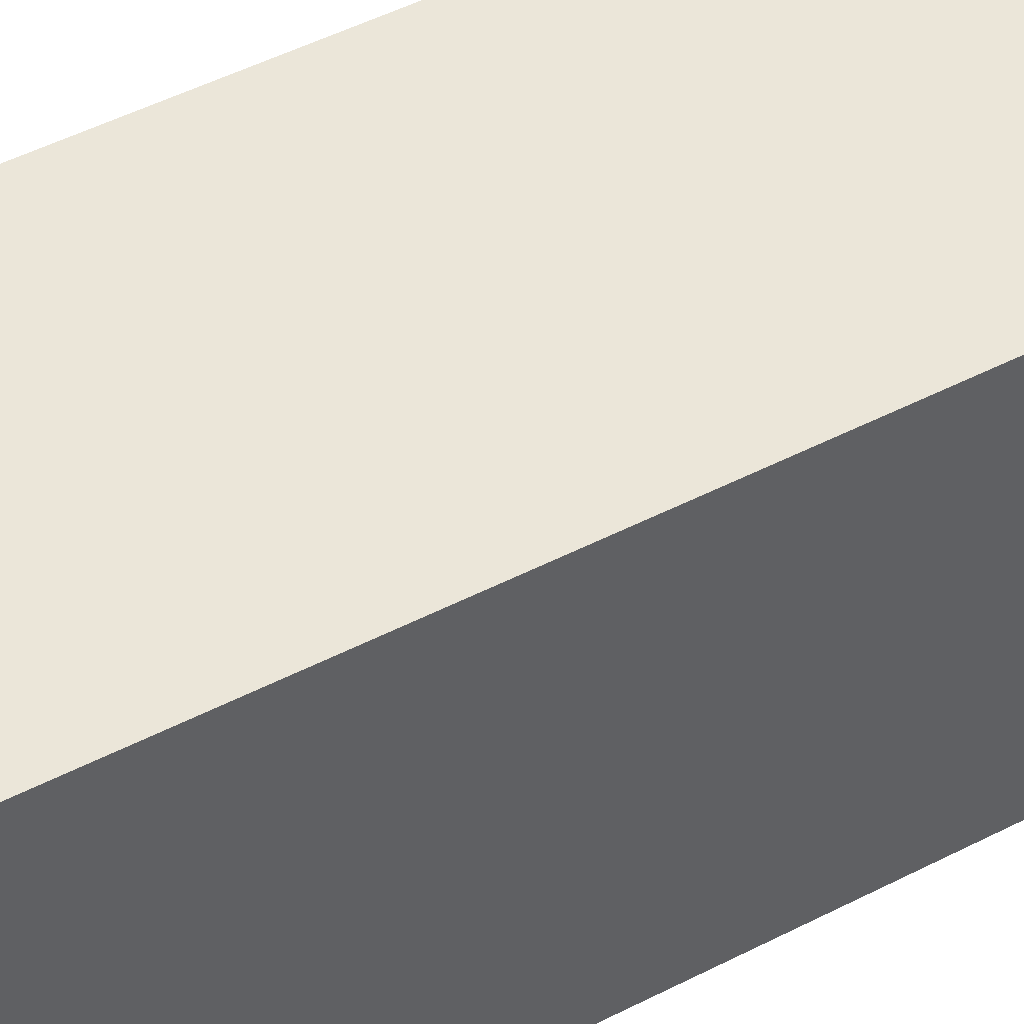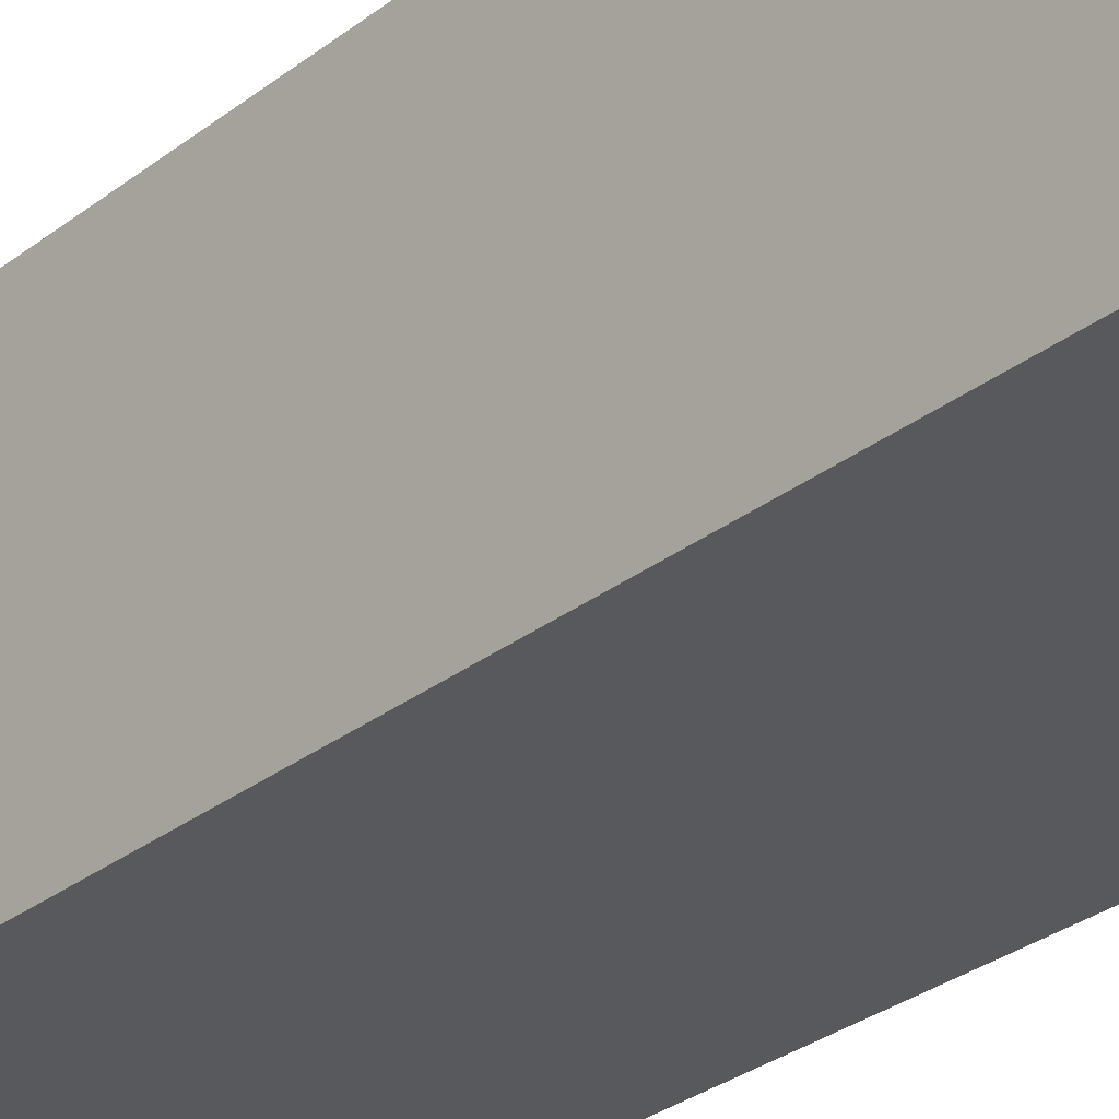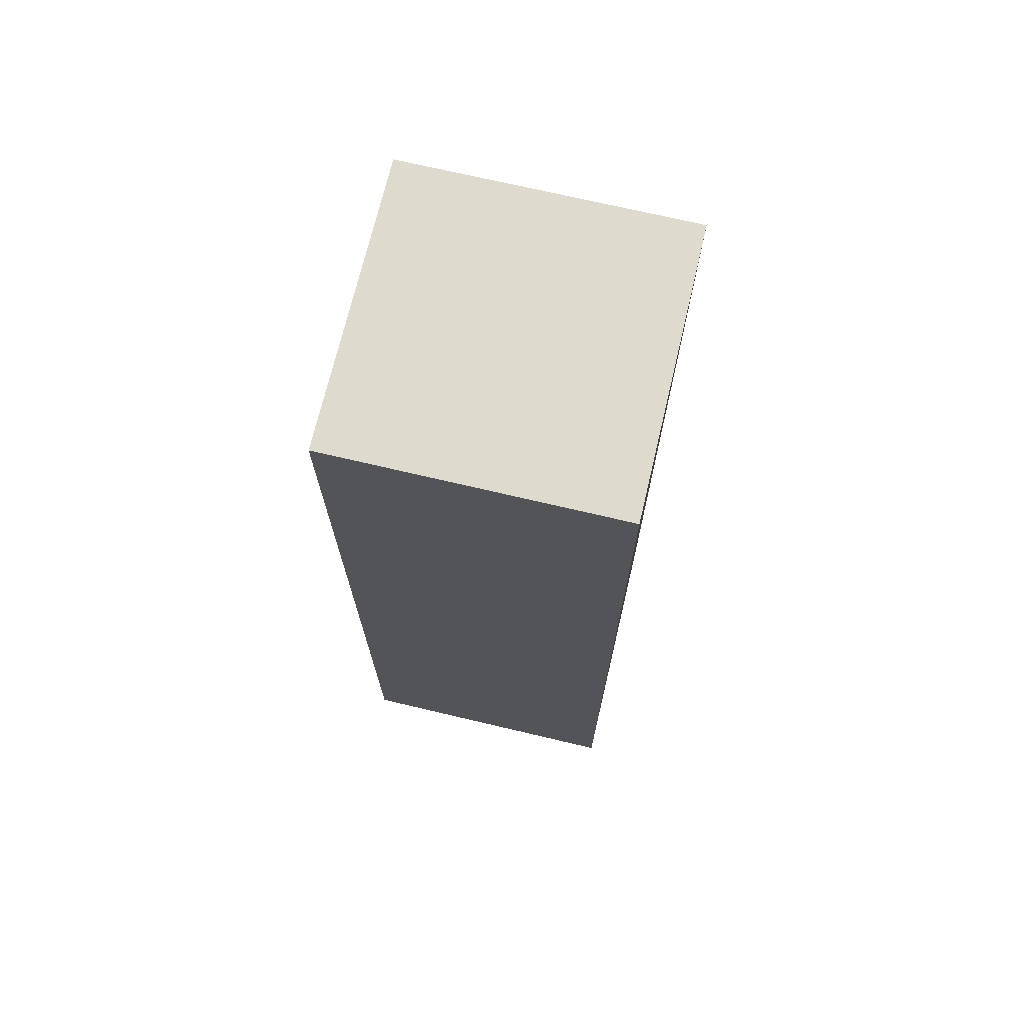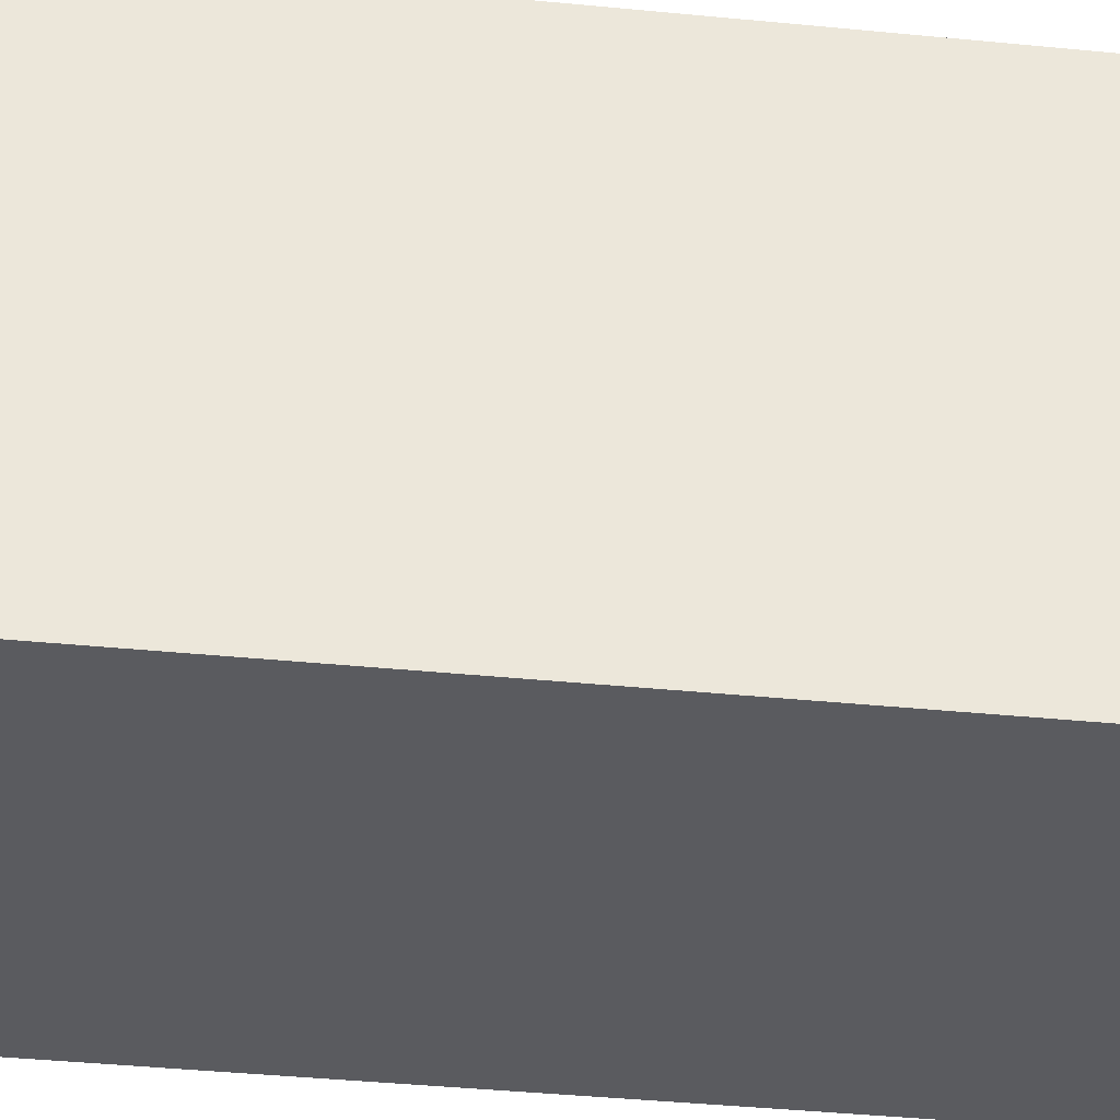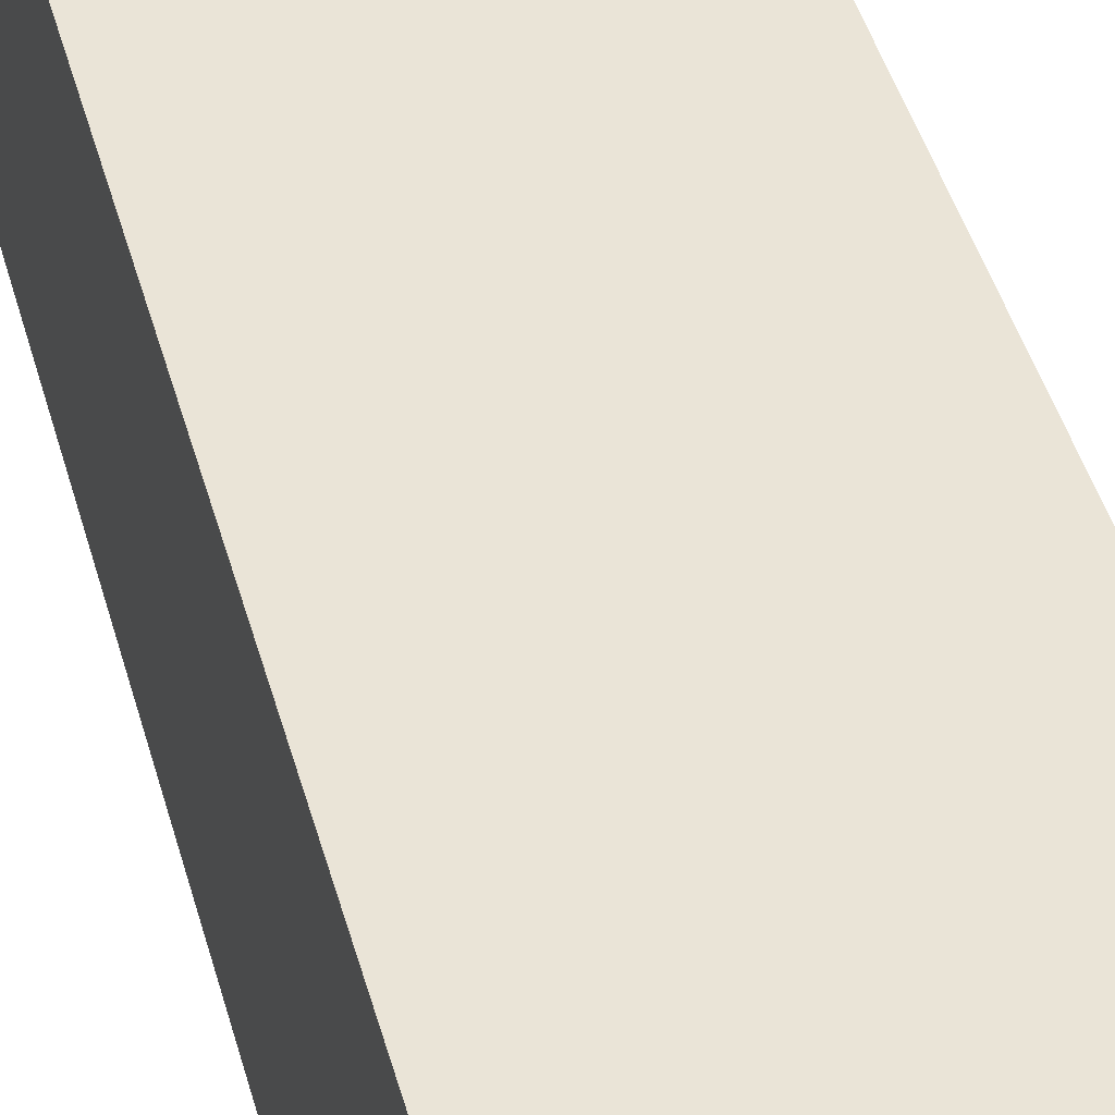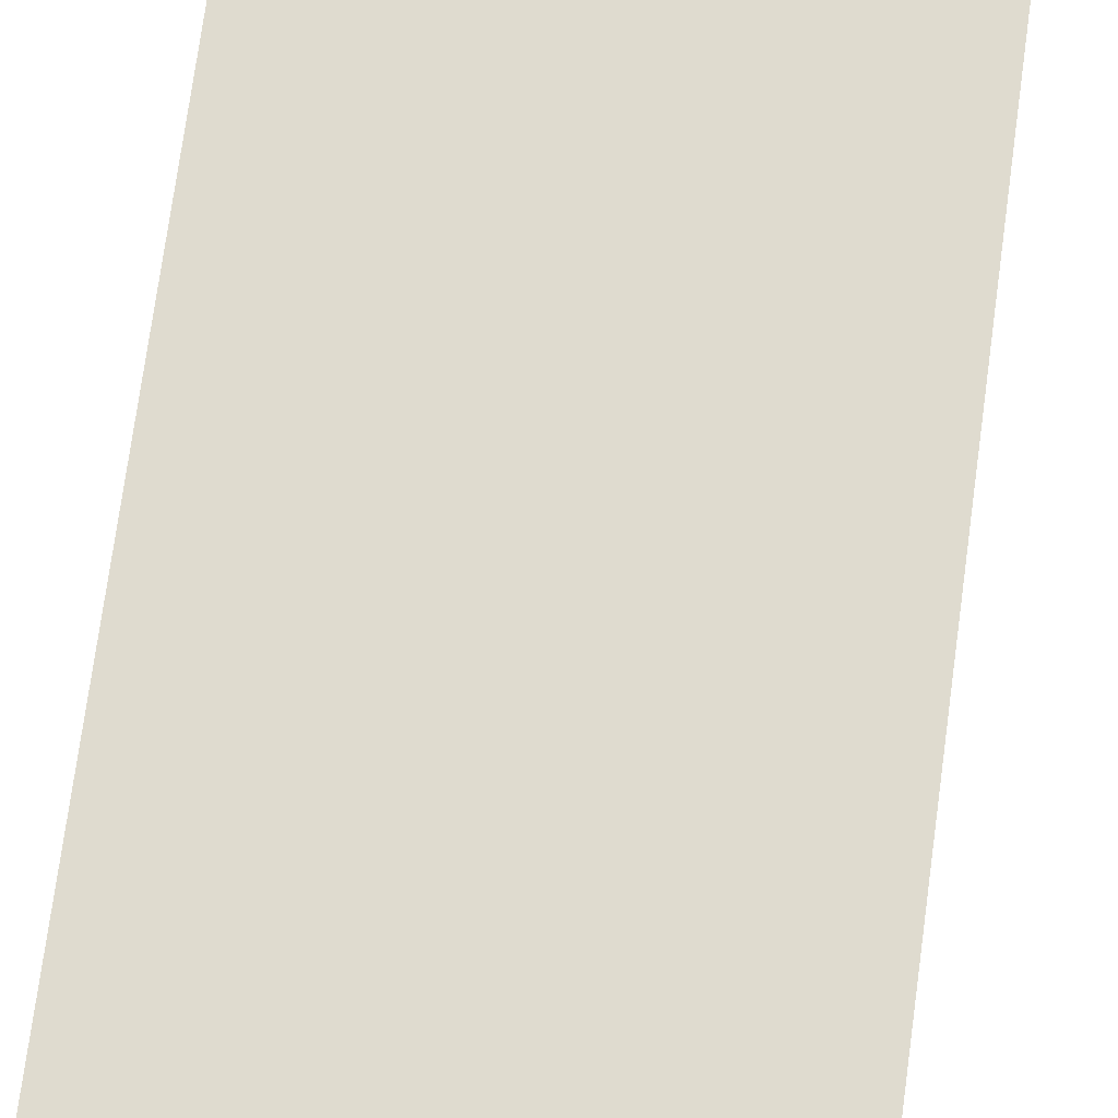
<metadata>
{"format":"obj","ext":"obj","renderer":"f3d","projection":"perspective","resolution":1024,"background":"white","views":[{"elev":46.9,"azim":-120.6,"up":"+Z"},{"elev":-29.3,"azim":138.9,"up":"+Z"},{"elev":71.3,"azim":-76.7,"up":"+Y"},{"elev":-33.4,"azim":-98.1,"up":"+Z"},{"elev":43.6,"azim":-14.9,"up":"+Z"},{"elev":70.4,"azim":-172.4,"up":"+Z"}]}
</metadata>
<code>
o
v -0.4 0.4 0.3
v -0.4 0.4 -1.49e-07
v -0.4 1.4 0.3
v -0.4 1.4 -1.49e-07
v -0.1 0.4 0.3
v -0.1 0.4 -1.49e-07
v -0.1 1.4 0.3
v -0.1 1.4 -1.49e-07
v -0.4 0.4 0.3
v -0.4 1.4 0.3
v -0.1 0.4 0.3
v -0.1 1.4 0.3
v -0.4 0.4 -1.49e-07
v -0.4 1.4 -1.49e-07
v -0.1 0.4 -1.49e-07
v -0.1 1.4 -1.49e-07
v -0.4 0.4 0.3
v -0.1 0.4 0.3
v -0.4 0.4 -1.49e-07
v -0.1 0.4 -1.49e-07
v -0.4 1.4 0.3
v -0.1 1.4 0.3
v -0.4 1.4 -1.49e-07
v -0.1 1.4 -1.49e-07
f 3 2 1
f 4 2 3
f 5 6 7
f 7 6 8
f 11 10 9
f 12 10 11
f 13 14 15
f 15 14 16
f 19 18 17
f 20 18 19
f 21 22 23
f 23 22 24

</code>
